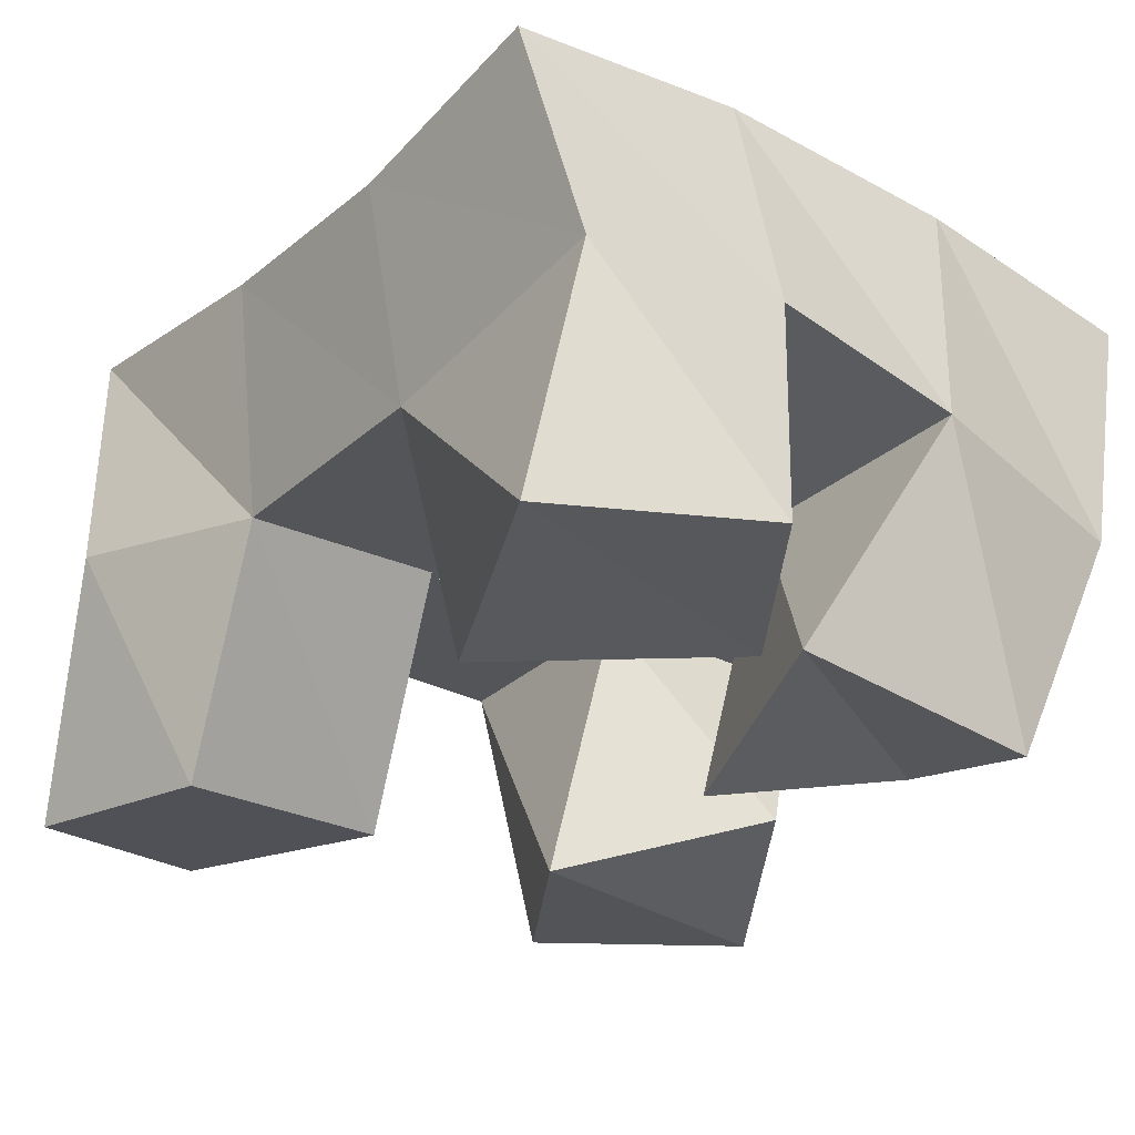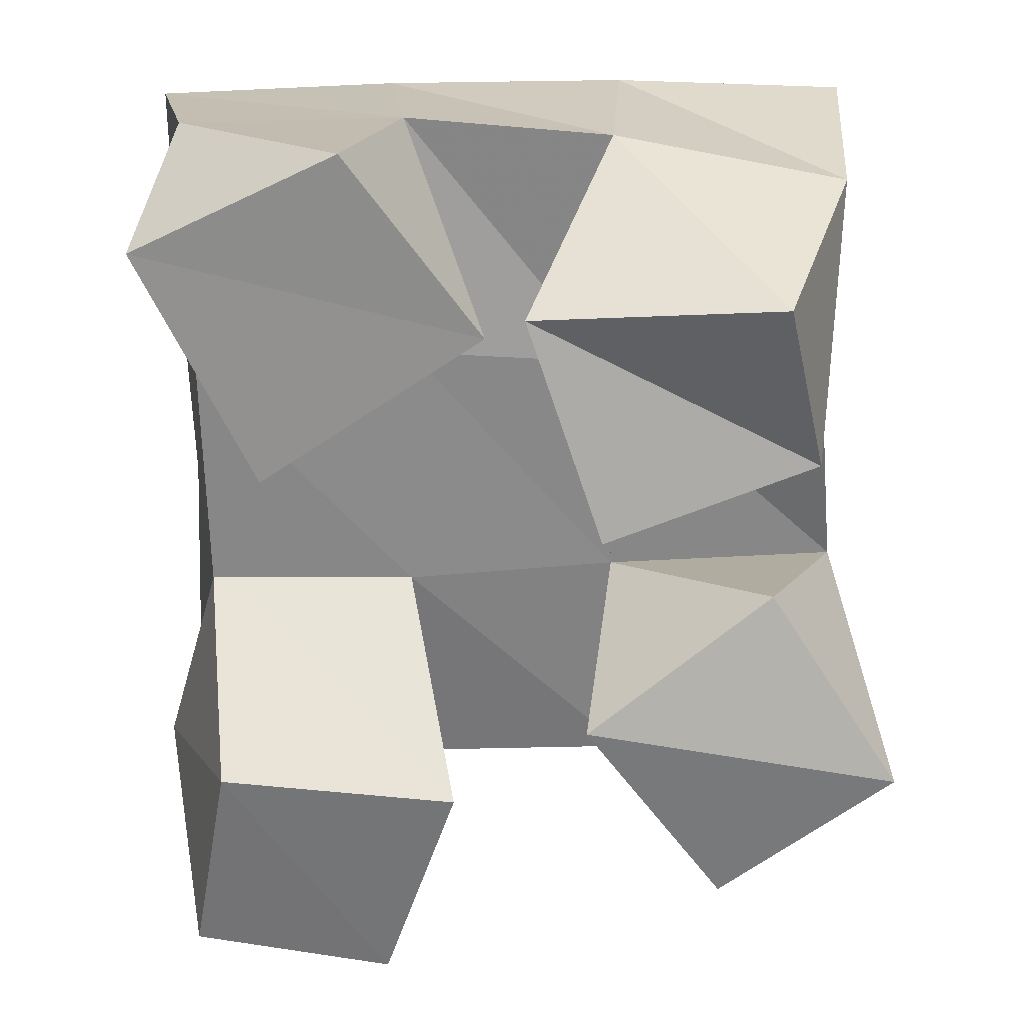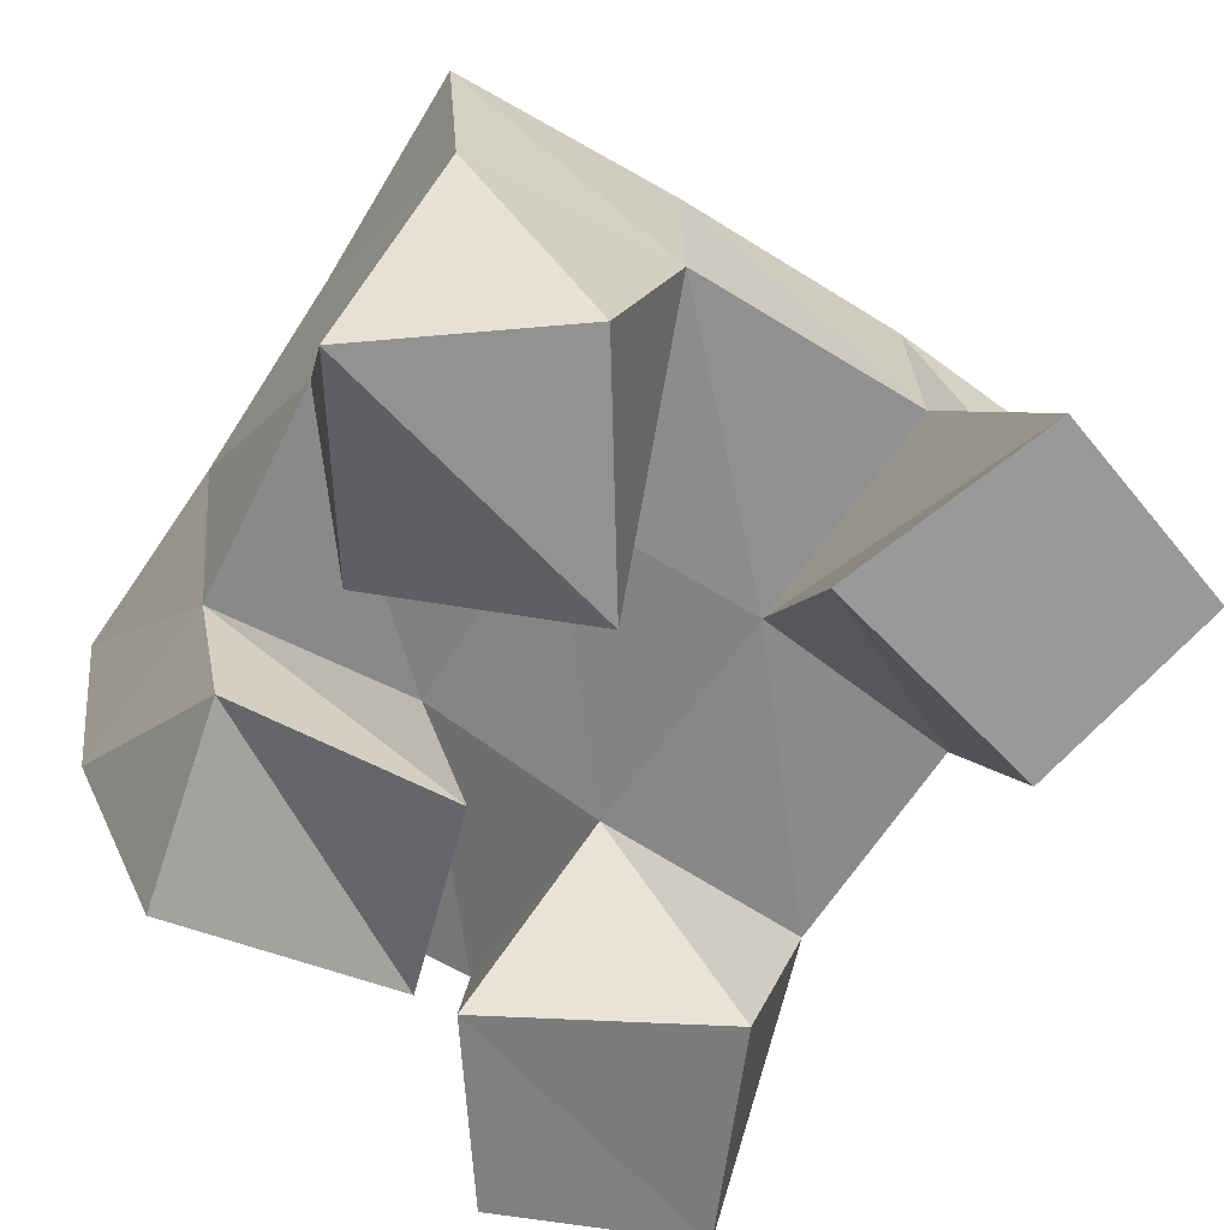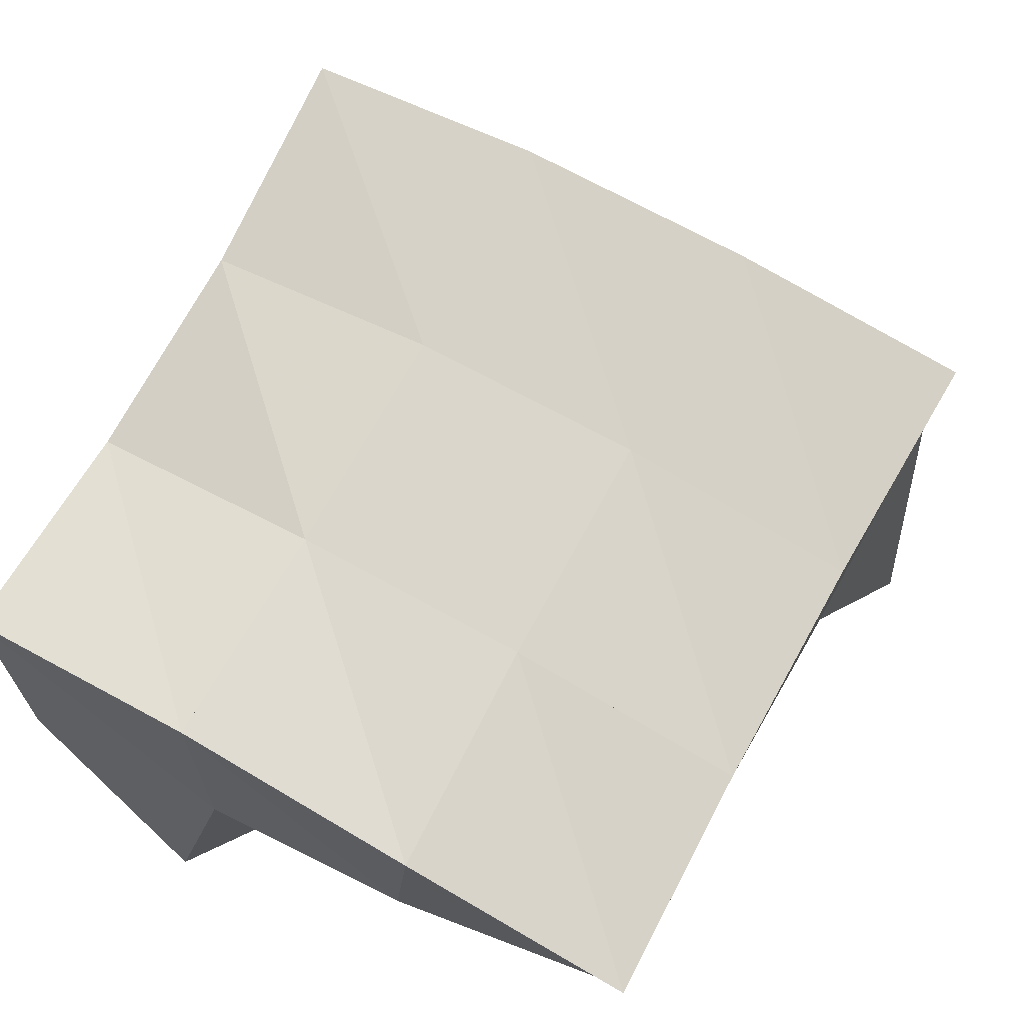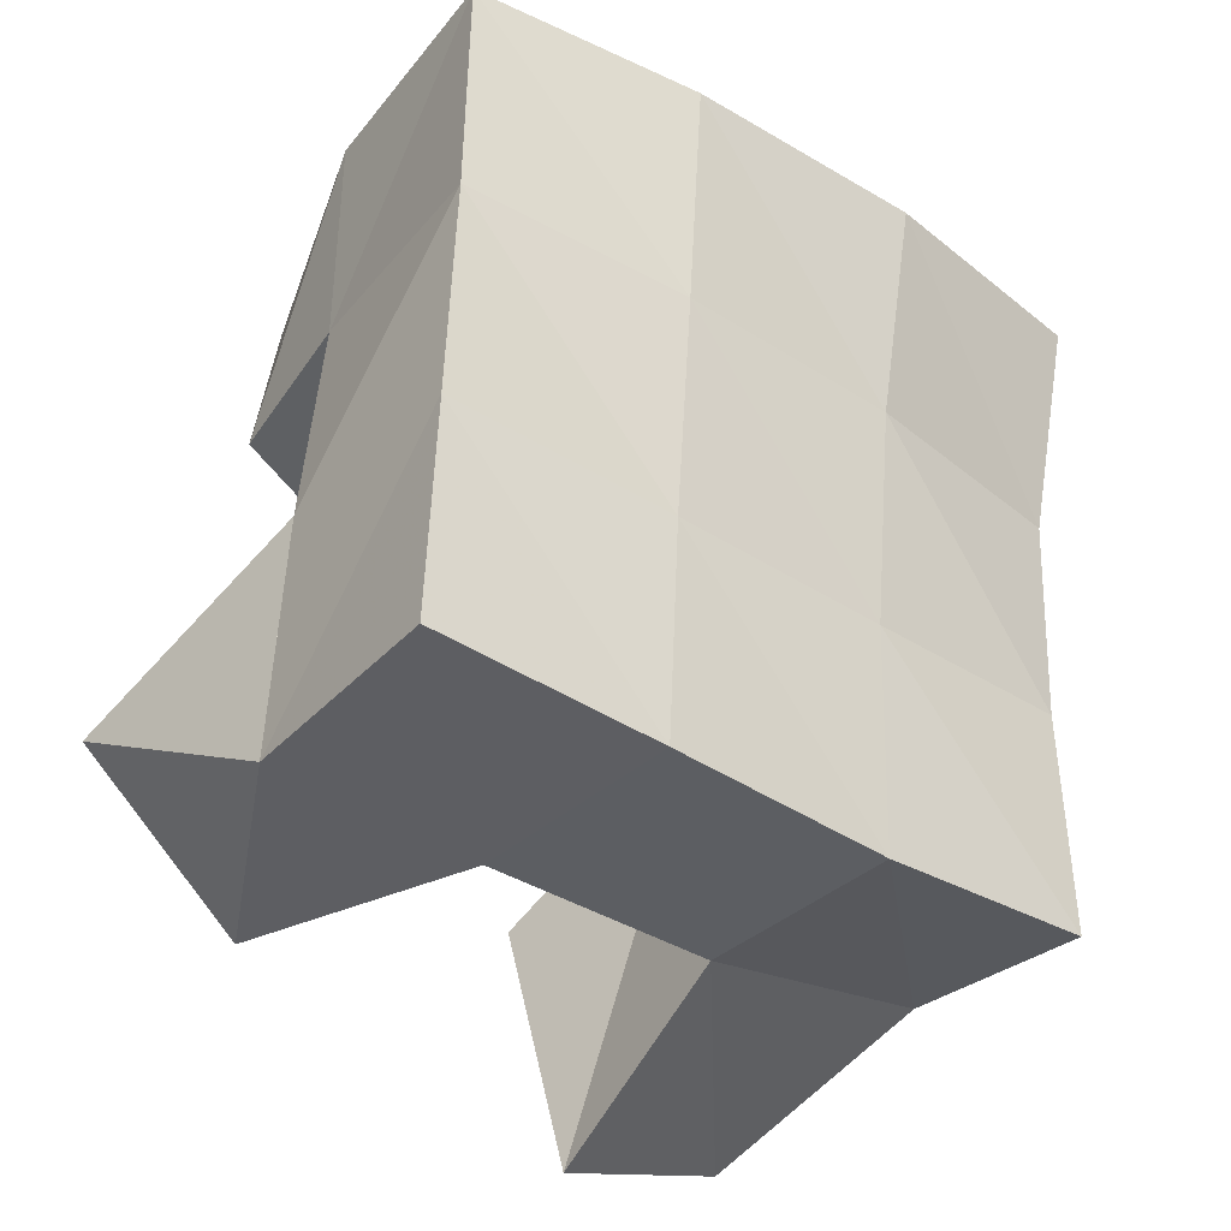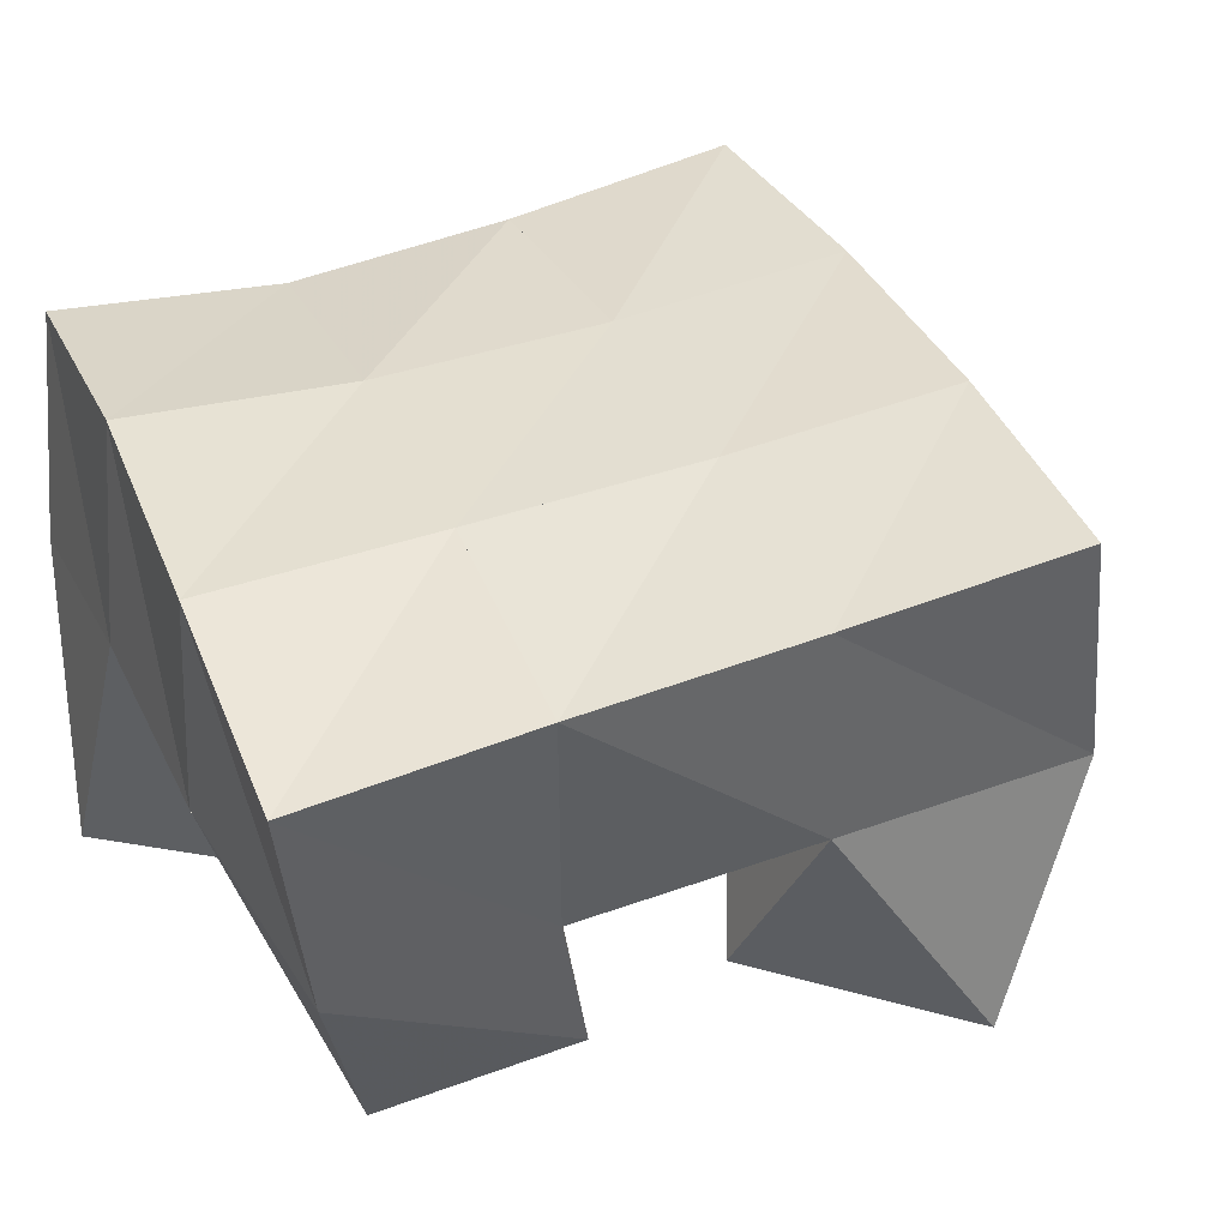
<metadata>
{"format":"obj","ext":"obj","renderer":"f3d","projection":"perspective","resolution":1024,"background":"white","views":[{"elev":-31.2,"azim":-44.0,"up":"+Y"},{"elev":-63.9,"azim":-5.7,"up":"+Y"},{"elev":-58.5,"azim":141.8,"up":"+Y"},{"elev":73.3,"azim":23.6,"up":"+Y"},{"elev":-28.0,"azim":143.3,"up":"+Z"},{"elev":39.8,"azim":62.5,"up":"+Y"}]}
</metadata>
<code>
v 1.257 0.1057 0.2969
v 1.244 0.1542 0.3219
v 1.301 0.1126 0.2882
v 1.3 0.159 0.3179
v 1.261 0.1 0.3426
v 1.253 0.1469 0.3674
v 1.312 0.1082 0.337
v 1.298 0.1527 0.3689
v 1.337 0.1004 0.408
v 1.337 0.1556 0.426
v 1.381 0.1139 0.4242
v 1.385 0.1496 0.4308
v 1.316 0.1072 0.4531
v 1.332 0.1544 0.4789
v 1.368 0.1 0.4632
v 1.383 0.1487 0.4758
v 1.265 0.1 0.4153
v 1.247 0.145 0.4187
v 1.308 0.1041 0.4496
v 1.293 0.1524 0.4254
v 1.237 0.1 0.4621
v 1.24 0.1499 0.4738
v 1.276 0.1024 0.4857
v 1.287 0.1584 0.4771
v 1.373 0.1074 0.3203
v 1.353 0.1607 0.3234
v 1.408 0.1068 0.3529
v 1.399 0.1599 0.3312
v 1.338 0.1 0.3623
v 1.344 0.1571 0.3752
v 1.376 0.114 0.3923
v 1.394 0.1573 0.3828
v 1.245 0.2021 0.3221
v 1.297 0.2057 0.3237
v 1.243 0.197 0.3711
v 1.293 0.2025 0.3732
v 1.238 0.1924 0.4177
v 1.288 0.2017 0.4226
v 1.232 0.1969 0.4656
v 1.283 0.2056 0.4707
v 1.349 0.2094 0.3296
v 1.343 0.2053 0.3781
v 1.339 0.2042 0.4276
v 1.336 0.2047 0.477
v 1.4 0.2104 0.3365
v 1.394 0.2051 0.385
v 1.389 0.2016 0.4332
v 1.386 0.1984 0.482
f 1 2 4
f 3 1 4
f 2 6 8
f 4 2 8
f 6 5 7
f 8 6 7
f 5 1 3
f 7 5 3
f 8 7 3
f 4 8 3
f 2 1 5
f 6 2 5
f 9 10 12
f 11 9 12
f 10 14 16
f 12 10 16
f 14 13 15
f 16 14 15
f 13 9 11
f 15 13 11
f 16 15 11
f 12 16 11
f 10 9 13
f 14 10 13
f 17 18 20
f 19 17 20
f 18 22 24
f 20 18 24
f 22 21 23
f 24 22 23
f 21 17 19
f 23 21 19
f 24 23 19
f 20 24 19
f 18 17 21
f 22 18 21
f 25 26 28
f 27 25 28
f 26 30 32
f 28 26 32
f 30 29 31
f 32 30 31
f 29 25 27
f 31 29 27
f 32 31 27
f 28 32 27
f 26 25 29
f 30 26 29
f 2 33 34
f 4 2 34
f 33 35 36
f 34 33 36
f 35 6 8
f 36 35 8
f 6 2 4
f 8 6 4
f 36 8 4
f 34 36 4
f 33 2 6
f 35 33 6
f 6 35 36
f 8 6 36
f 35 37 38
f 36 35 38
f 37 18 20
f 38 37 20
f 18 6 8
f 20 18 8
f 38 20 8
f 36 38 8
f 35 6 18
f 37 35 18
f 18 37 38
f 20 18 38
f 37 39 40
f 38 37 40
f 39 22 24
f 40 39 24
f 22 18 20
f 24 22 20
f 40 24 20
f 38 40 20
f 37 18 22
f 39 37 22
f 4 34 41
f 26 4 41
f 34 36 42
f 41 34 42
f 36 8 30
f 42 36 30
f 8 4 26
f 30 8 26
f 42 30 26
f 41 42 26
f 34 4 8
f 36 34 8
f 8 36 42
f 30 8 42
f 36 38 43
f 42 36 43
f 38 20 10
f 43 38 10
f 20 8 30
f 10 20 30
f 43 10 30
f 42 43 30
f 36 8 20
f 38 36 20
f 20 38 43
f 10 20 43
f 38 40 44
f 43 38 44
f 40 24 14
f 44 40 14
f 24 20 10
f 14 24 10
f 44 14 10
f 43 44 10
f 38 20 24
f 40 38 24
f 26 41 45
f 28 26 45
f 41 42 46
f 45 41 46
f 42 30 32
f 46 42 32
f 30 26 28
f 32 30 28
f 46 32 28
f 45 46 28
f 41 26 30
f 42 41 30
f 30 42 46
f 32 30 46
f 42 43 47
f 46 42 47
f 43 10 12
f 47 43 12
f 10 30 32
f 12 10 32
f 47 12 32
f 46 47 32
f 42 30 10
f 43 42 10
f 10 43 47
f 12 10 47
f 43 44 48
f 47 43 48
f 44 14 16
f 48 44 16
f 14 10 12
f 16 14 12
f 48 16 12
f 47 48 12
f 43 10 14
f 44 43 14

</code>
